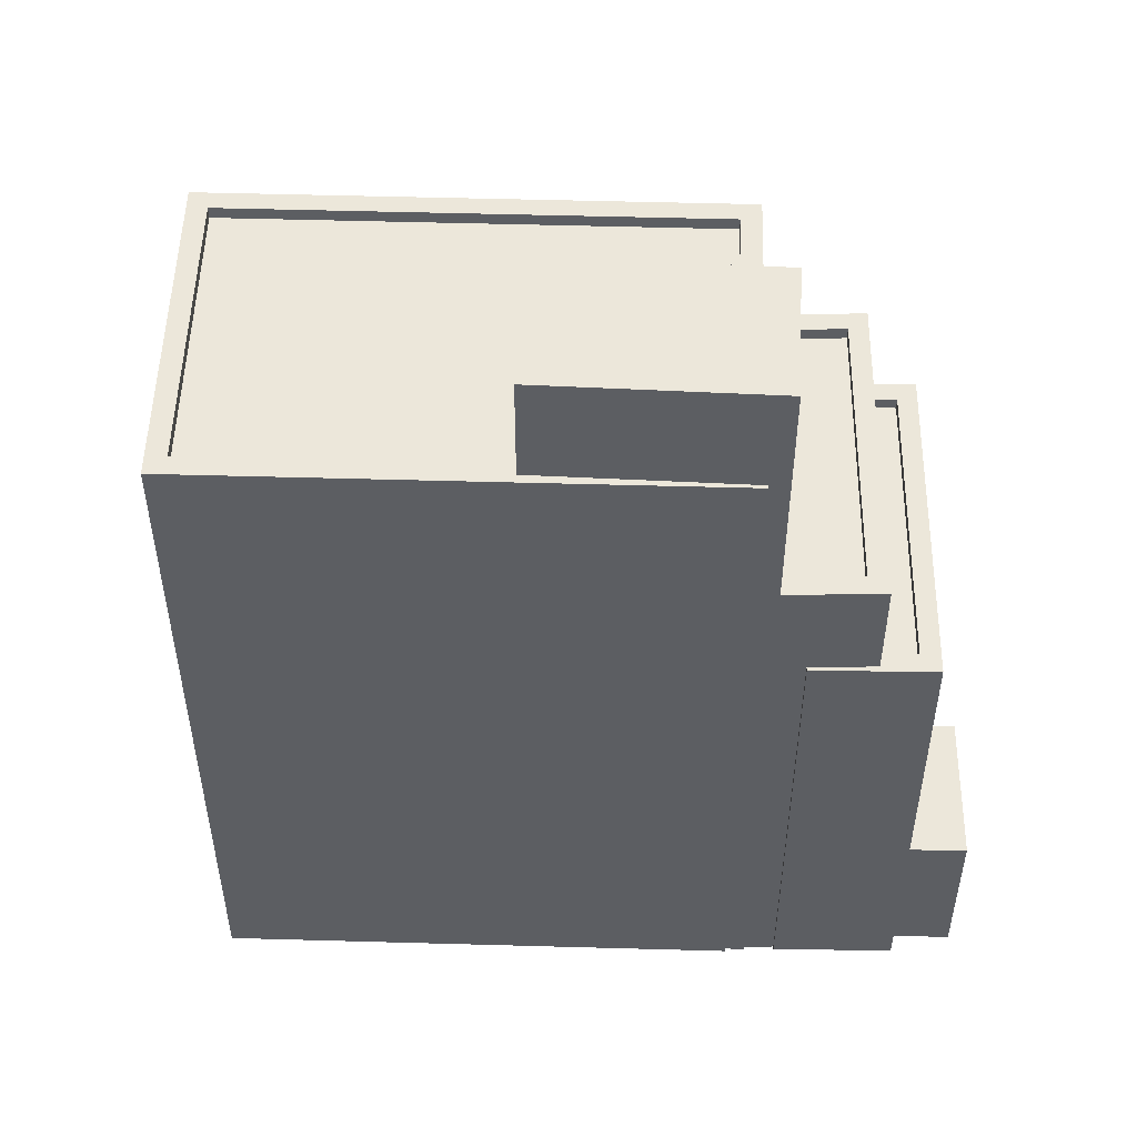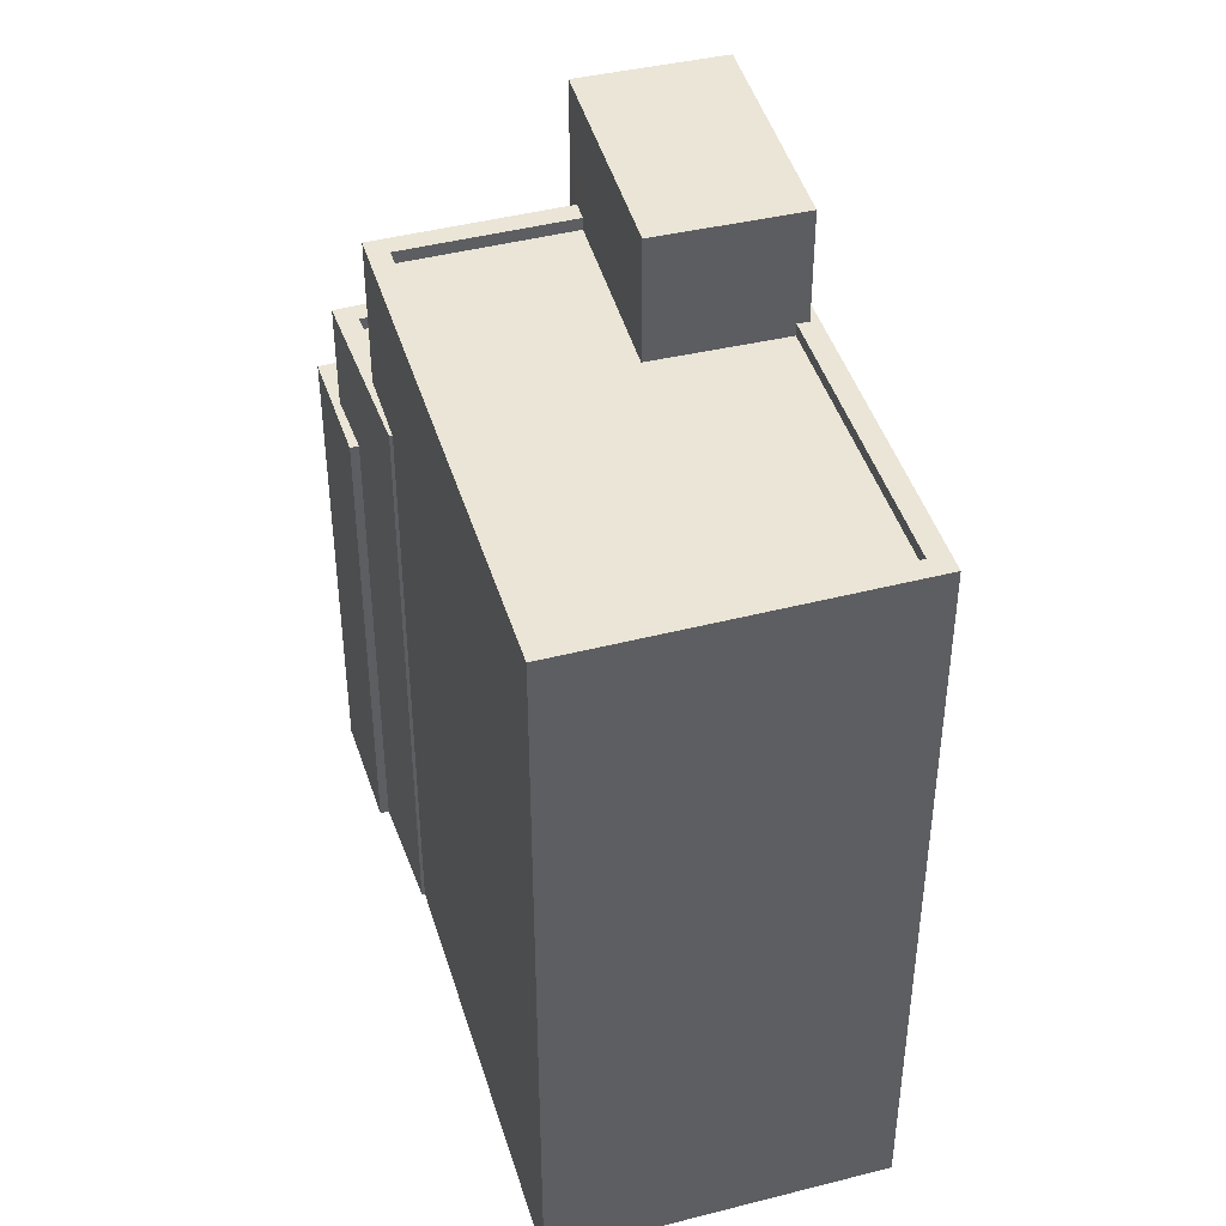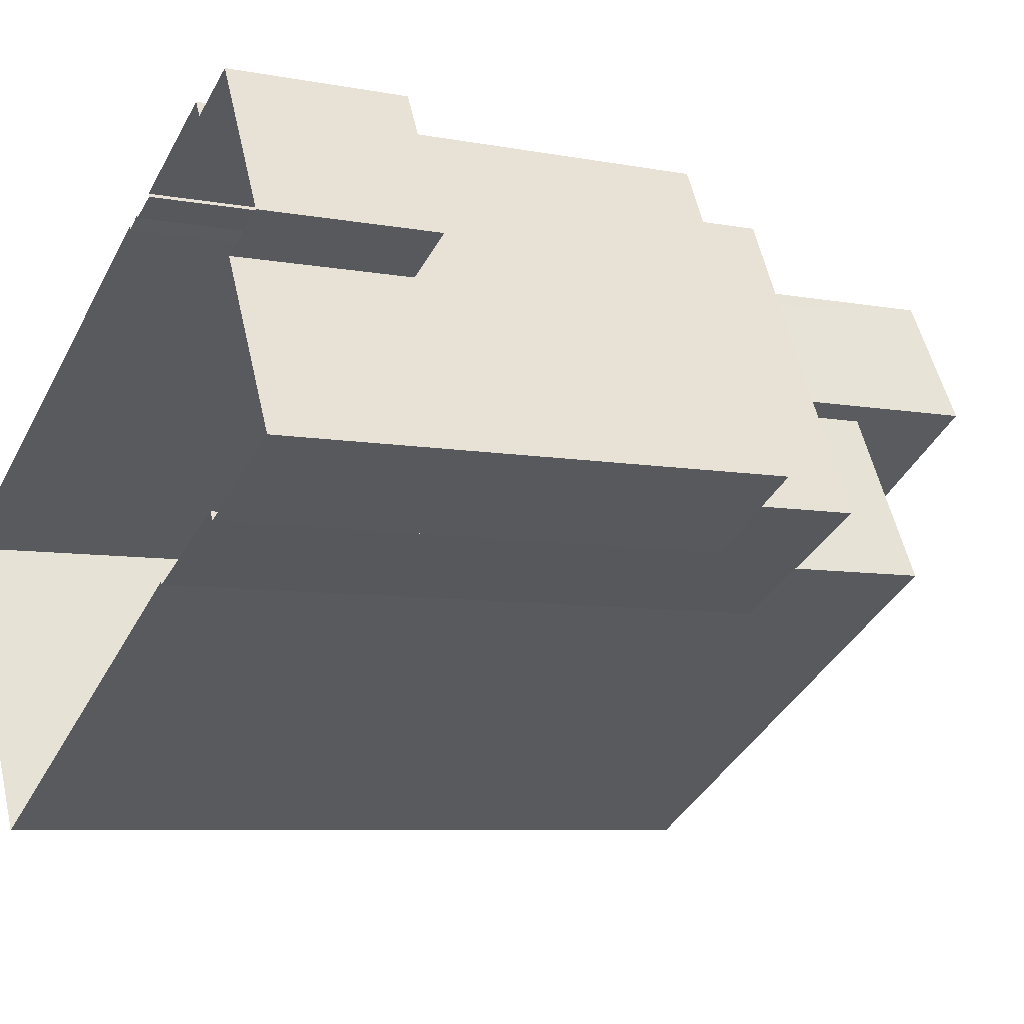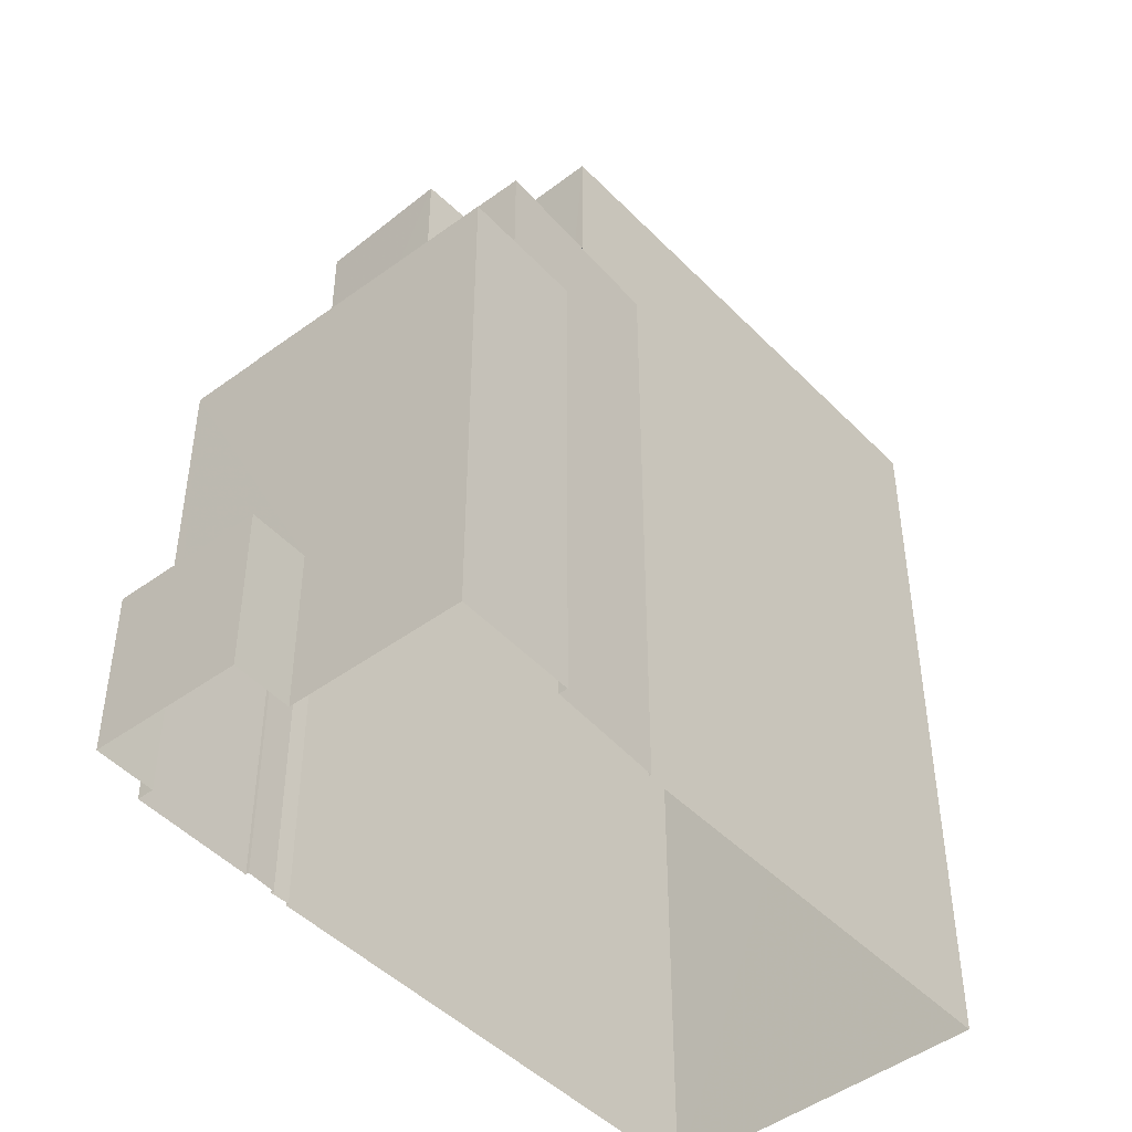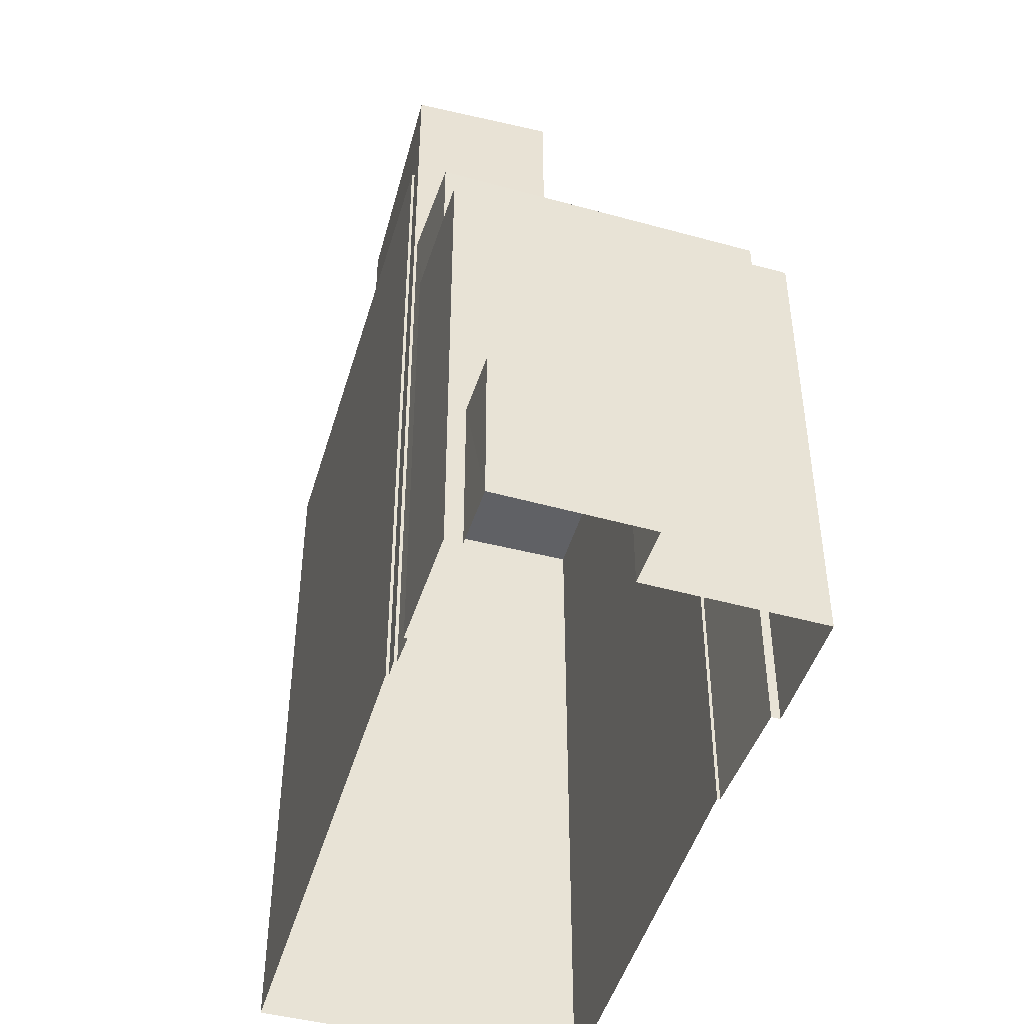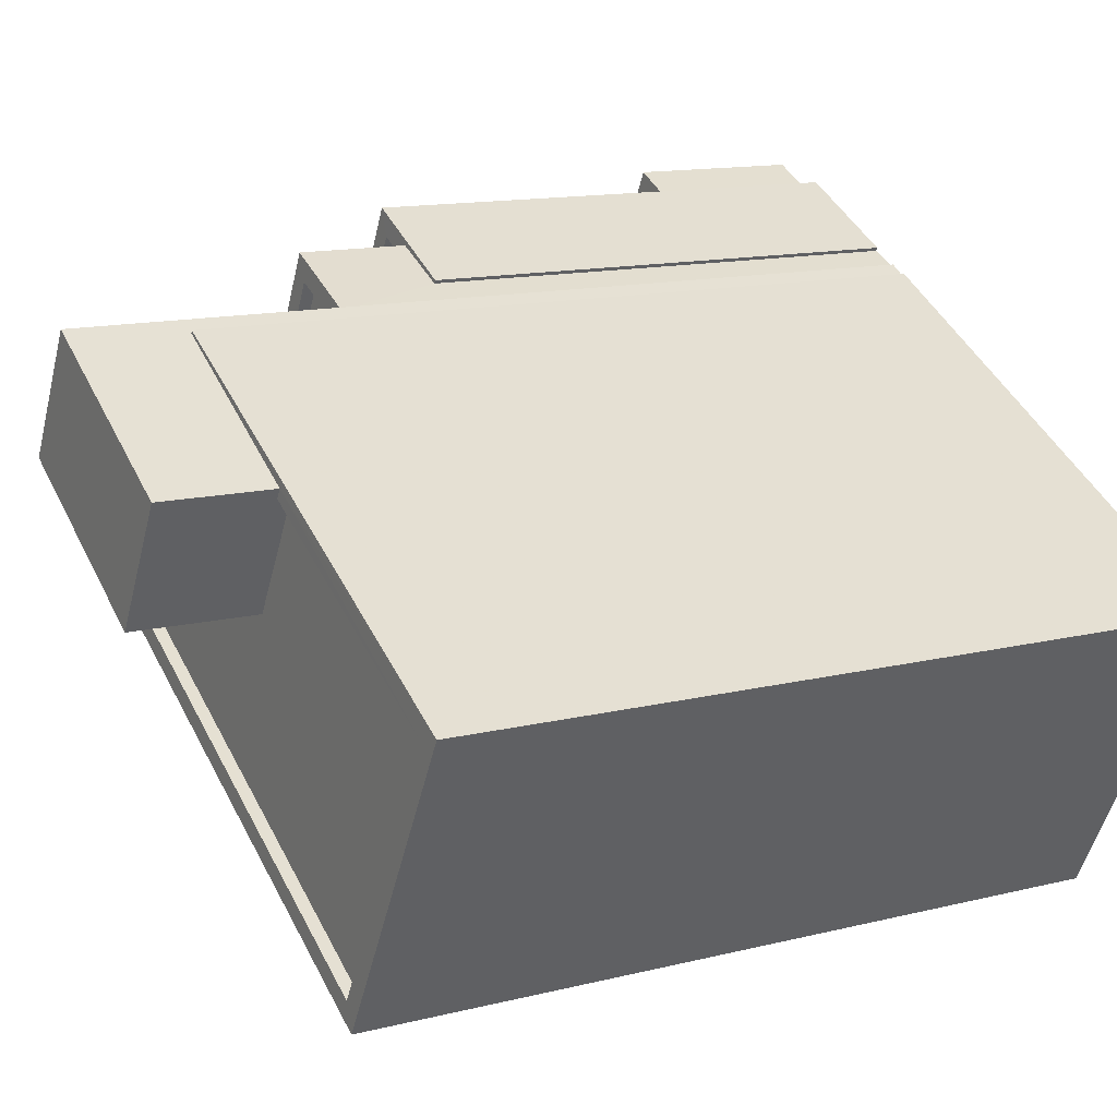
<metadata>
{"format":"obj","ext":"obj","renderer":"f3d","projection":"perspective","resolution":1024,"background":"white","views":[{"elev":51.9,"azim":153.3,"up":"+Z"},{"elev":44.2,"azim":44.9,"up":"+Z"},{"elev":-7.1,"azim":-119.1,"up":"+Y"},{"elev":-46.4,"azim":-77.4,"up":"+Z"},{"elev":-47.1,"azim":-134.6,"up":"+Z"},{"elev":13.3,"azim":60.4,"up":"+Y"}]}
</metadata>
<code>
v -1.238e+04 -3.385e+04 36.79
v -1.239e+04 -3.385e+04 36.79
v -1.238e+04 -3.385e+04 36.79
v -1.237e+04 -3.386e+04 36.79
v -1.238e+04 -3.385e+04 36.79
v -1.237e+04 -3.385e+04 36.79
v -1.238e+04 -3.385e+04 36.79
v -1.238e+04 -3.385e+04 36.79
v -1.238e+04 -3.385e+04 36.79
v -1.239e+04 -3.385e+04 36.79
v -1.238e+04 -3.384e+04 36.79
v -1.239e+04 -3.385e+04 36.79
v -1.238e+04 -3.385e+04 36.79
v -1.238e+04 -3.384e+04 36.79
v -1.238e+04 -3.385e+04 36.79
v -1.238e+04 -3.385e+04 36.79
v -1.238e+04 -3.385e+04 36.79
v -1.238e+04 -3.385e+04 36.79
v -1.239e+04 -3.385e+04 40.25
v -1.238e+04 -3.384e+04 40.25
v -1.239e+04 -3.385e+04 40.25
v -1.238e+04 -3.385e+04 40.25
v -1.238e+04 -3.385e+04 46.88
v -1.238e+04 -3.385e+04 46.88
v -1.239e+04 -3.385e+04 46.88
v -1.239e+04 -3.385e+04 46.88
v -1.238e+04 -3.385e+04 46.88
v -1.238e+04 -3.384e+04 46.88
v -1.238e+04 -3.385e+04 46.88
v -1.238e+04 -3.385e+04 46.88
v -1.238e+04 -3.385e+04 46.88
v -1.238e+04 -3.385e+04 46.88
v -1.239e+04 -3.385e+04 46.88
v -1.239e+04 -3.385e+04 46.88
v -1.238e+04 -3.385e+04 46.63
v -1.238e+04 -3.385e+04 46.63
v -1.239e+04 -3.385e+04 46.63
v -1.239e+04 -3.385e+04 46.63
v -1.238e+04 -3.385e+04 49.07
v -1.238e+04 -3.385e+04 49.07
v -1.238e+04 -3.385e+04 49.07
v -1.238e+04 -3.385e+04 49.07
v -1.238e+04 -3.385e+04 49.07
v -1.238e+04 -3.385e+04 49.07
v -1.238e+04 -3.385e+04 49.07
v -1.239e+04 -3.385e+04 49.07
v -1.239e+04 -3.385e+04 49.07
v -1.238e+04 -3.385e+04 49.07
v -1.238e+04 -3.385e+04 48.82
v -1.238e+04 -3.385e+04 48.82
v -1.239e+04 -3.385e+04 48.82
v -1.238e+04 -3.385e+04 48.82
v -1.238e+04 -3.385e+04 48.82
v -1.238e+04 -3.385e+04 48.82
v -1.238e+04 -3.385e+04 52.13
v -1.238e+04 -3.385e+04 52.13
v -1.238e+04 -3.385e+04 52.13
v -1.238e+04 -3.385e+04 52.13
v -1.238e+04 -3.385e+04 52.13
v -1.238e+04 -3.385e+04 52.13
v -1.237e+04 -3.386e+04 52.13
v -1.237e+04 -3.386e+04 52.13
v -1.238e+04 -3.385e+04 52.13
v -1.237e+04 -3.385e+04 52.13
v -1.238e+04 -3.385e+04 52.13
v -1.237e+04 -3.385e+04 52.13
v -1.238e+04 -3.385e+04 51.88
v -1.238e+04 -3.385e+04 51.88
v -1.238e+04 -3.385e+04 51.88
v -1.238e+04 -3.385e+04 51.88
v -1.237e+04 -3.385e+04 51.88
v -1.237e+04 -3.386e+04 51.88
v -1.238e+04 -3.385e+04 54.39
v -1.238e+04 -3.385e+04 54.39
v -1.238e+04 -3.385e+04 54.39
v -1.238e+04 -3.385e+04 54.39
f 1 2 3
f 4 5 6
f 5 7 3
f 8 9 6
f 10 11 12
f 2 12 3
f 13 14 15
f 13 16 14
f 12 11 16
f 17 18 8
f 12 13 17
f 8 6 5
f 3 17 5
f 12 17 3
f 12 16 13
f 17 8 5
f 19 20 21
f 19 22 20
f 23 24 25
f 23 25 26
f 26 27 28
f 29 30 31
f 31 30 28
f 27 32 31
f 25 33 34
f 26 34 27
f 26 25 34
f 27 31 28
f 35 36 37
f 38 35 37
f 39 40 41
f 42 43 44
f 40 45 41
f 44 43 46
f 47 45 46
f 43 48 47
f 41 45 47
f 43 47 46
f 49 50 51
f 51 50 52
f 49 53 50
f 52 50 54
f 55 56 57
f 58 59 60
f 55 61 62
f 57 56 63
f 60 59 64
f 62 61 64
f 59 65 66
f 56 55 62
f 66 62 64
f 59 66 64
f 67 68 69
f 70 69 71
f 71 69 72
f 69 68 72
f 73 74 75
f 76 73 75
f 19 21 10
f 12 19 10
f 21 11 10
f 21 20 11
f 22 11 20
f 22 16 11
f 12 2 19
f 2 26 19
f 16 22 14
f 19 26 28
f 22 19 28
f 14 22 28
f 3 23 1
f 3 24 23
f 23 2 1
f 23 26 2
f 30 15 14
f 28 30 14
f 29 15 30
f 29 13 15
f 32 27 36
f 35 32 36
f 33 37 34
f 33 38 37
f 34 37 36
f 27 34 36
f 46 24 44
f 44 24 7
f 46 25 24
f 7 24 3
f 5 44 7
f 5 42 44
f 17 13 29
f 17 29 40
f 29 45 40
f 29 31 45
f 32 35 33
f 31 32 45
f 35 38 33
f 45 32 46
f 46 33 25
f 46 32 33
f 39 41 52
f 54 39 52
f 48 49 51
f 47 48 51
f 47 51 52
f 41 47 52
f 55 43 42
f 55 42 61
f 42 4 61
f 42 5 4
f 61 4 6
f 64 61 6
f 9 60 64
f 6 9 64
f 8 60 9
f 8 58 60
f 53 48 57
f 57 48 55
f 53 49 48
f 55 48 43
f 70 71 66
f 65 70 66
f 62 71 72
f 62 66 71
f 62 72 68
f 56 62 68
f 67 56 68
f 67 63 56
f 18 17 40
f 18 40 73
f 73 39 74
f 54 50 39
f 39 50 74
f 40 39 73
f 73 76 58
f 76 59 58
f 18 73 58
f 8 18 58
f 53 57 50
f 50 57 74
f 74 63 75
f 63 67 69
f 63 69 75
f 74 57 63
f 69 65 75
f 75 65 76
f 69 70 65
f 76 65 59

</code>
